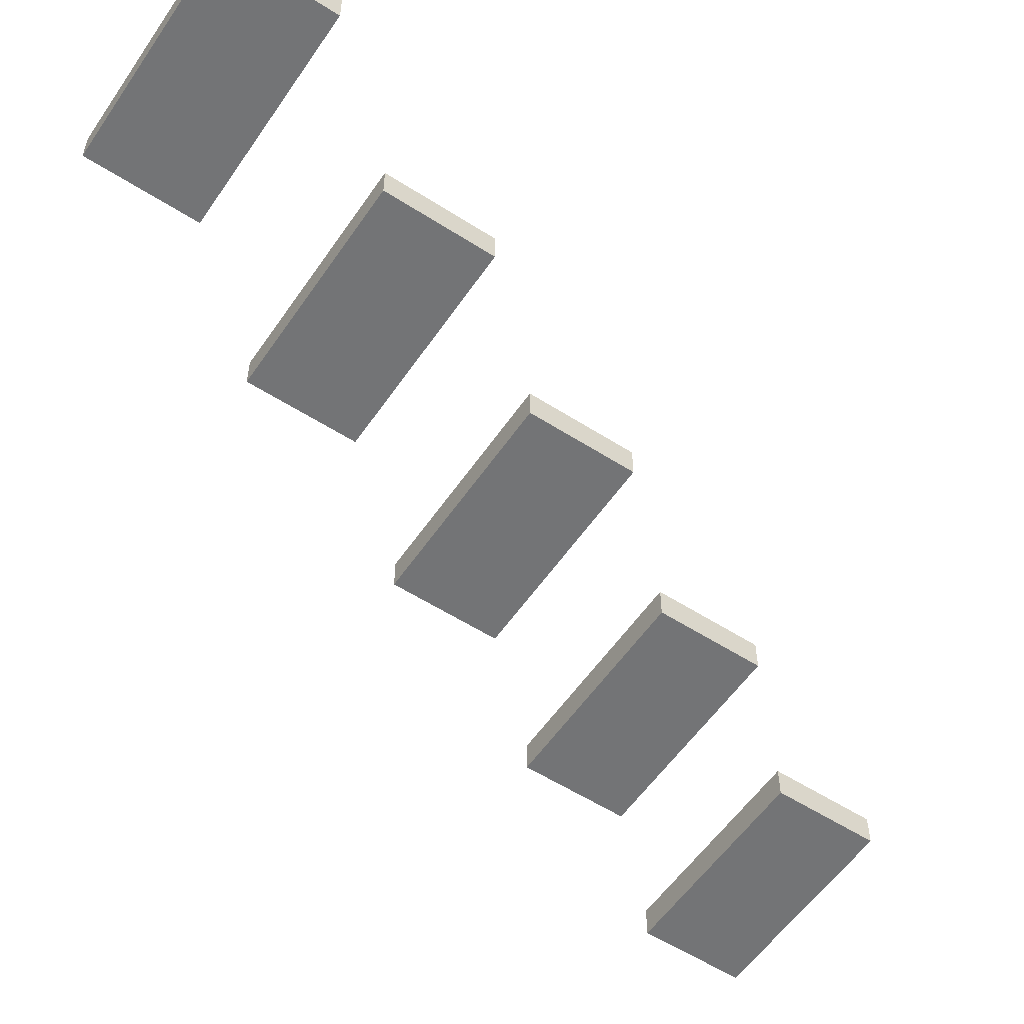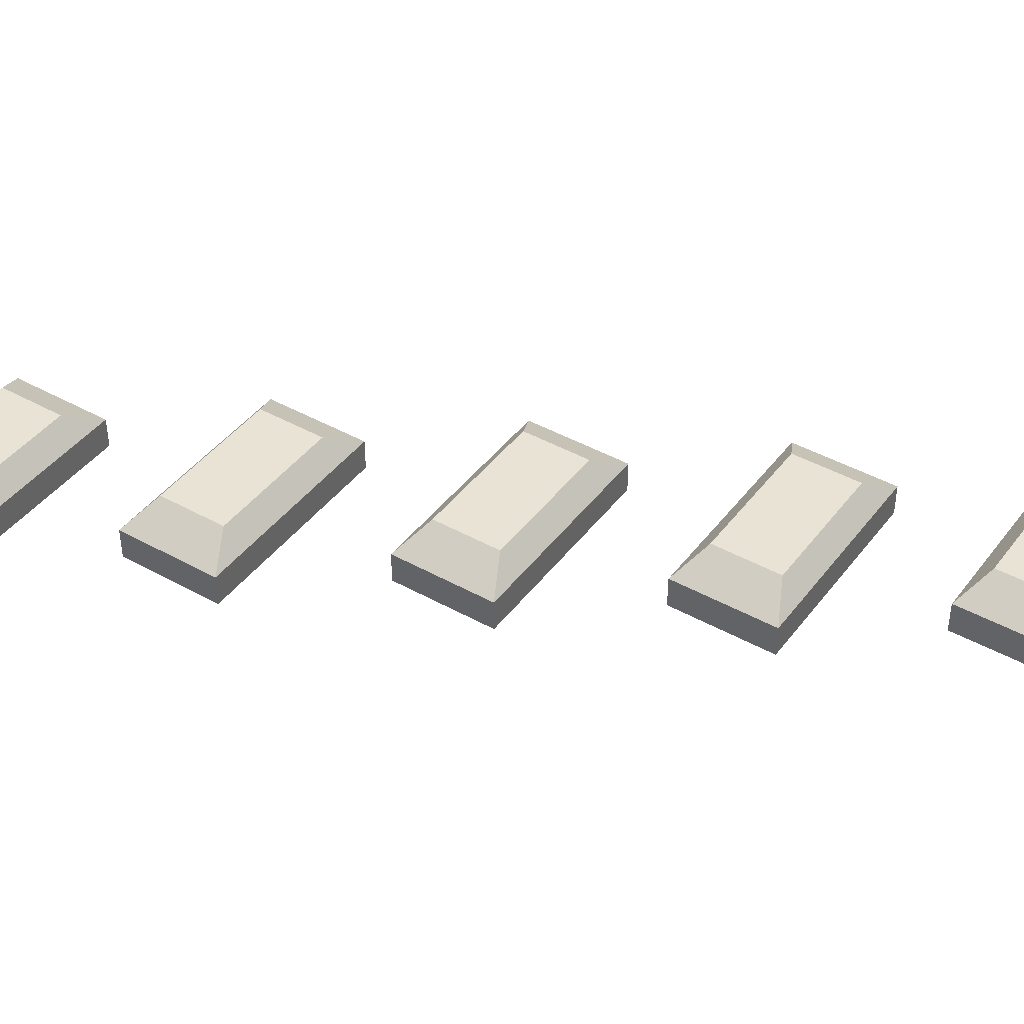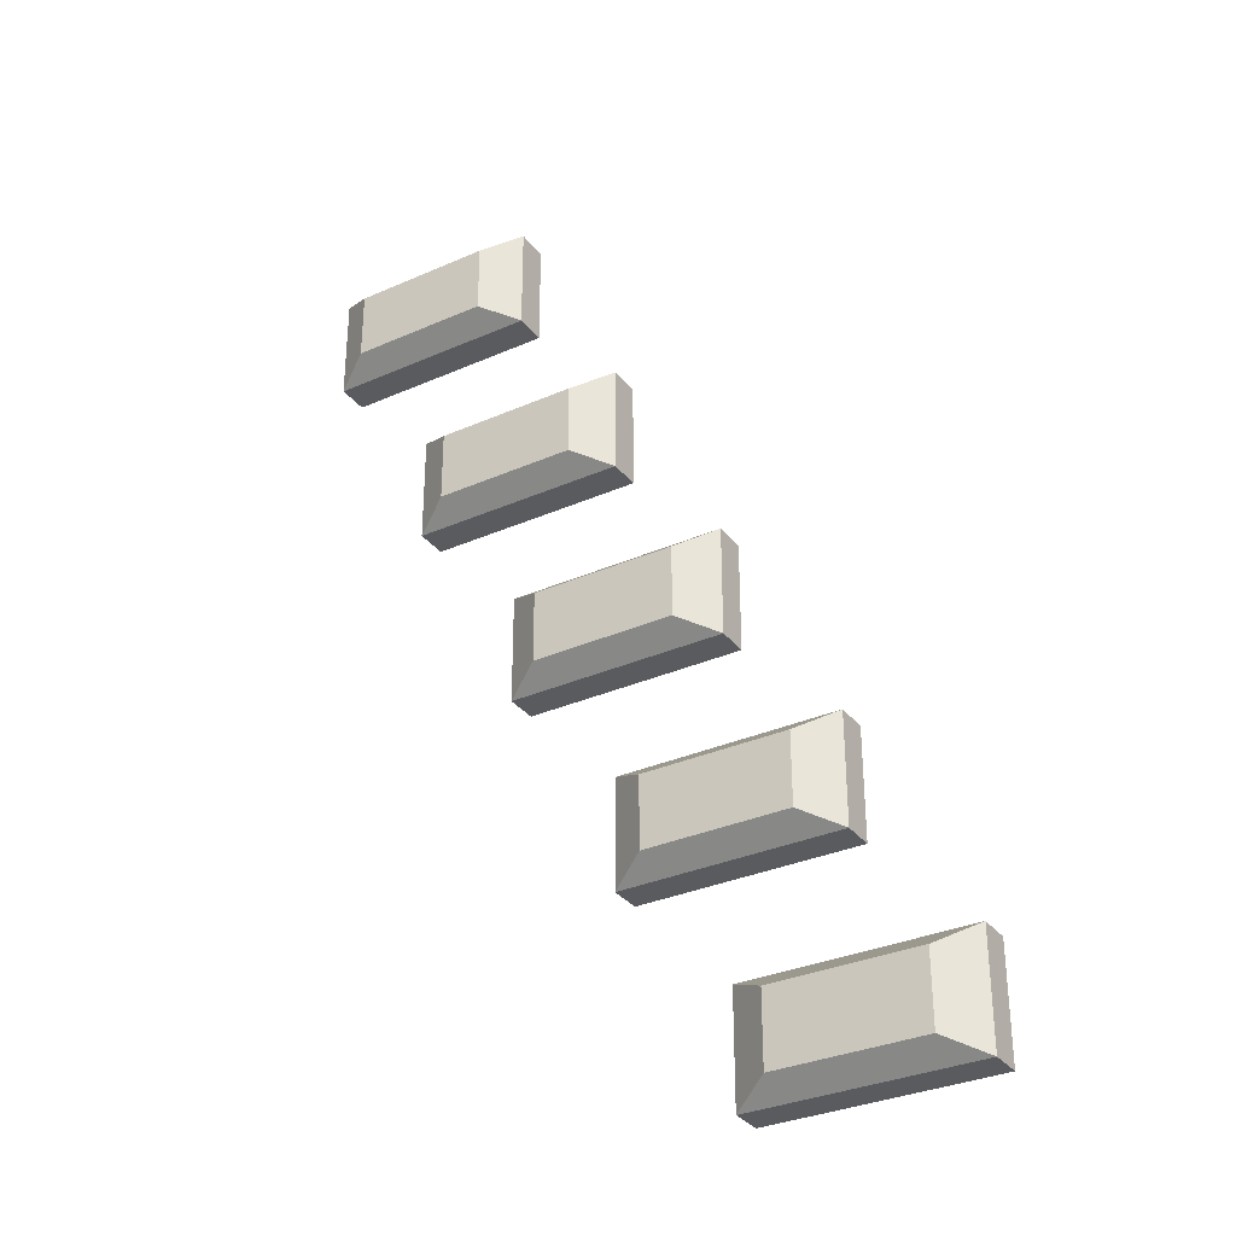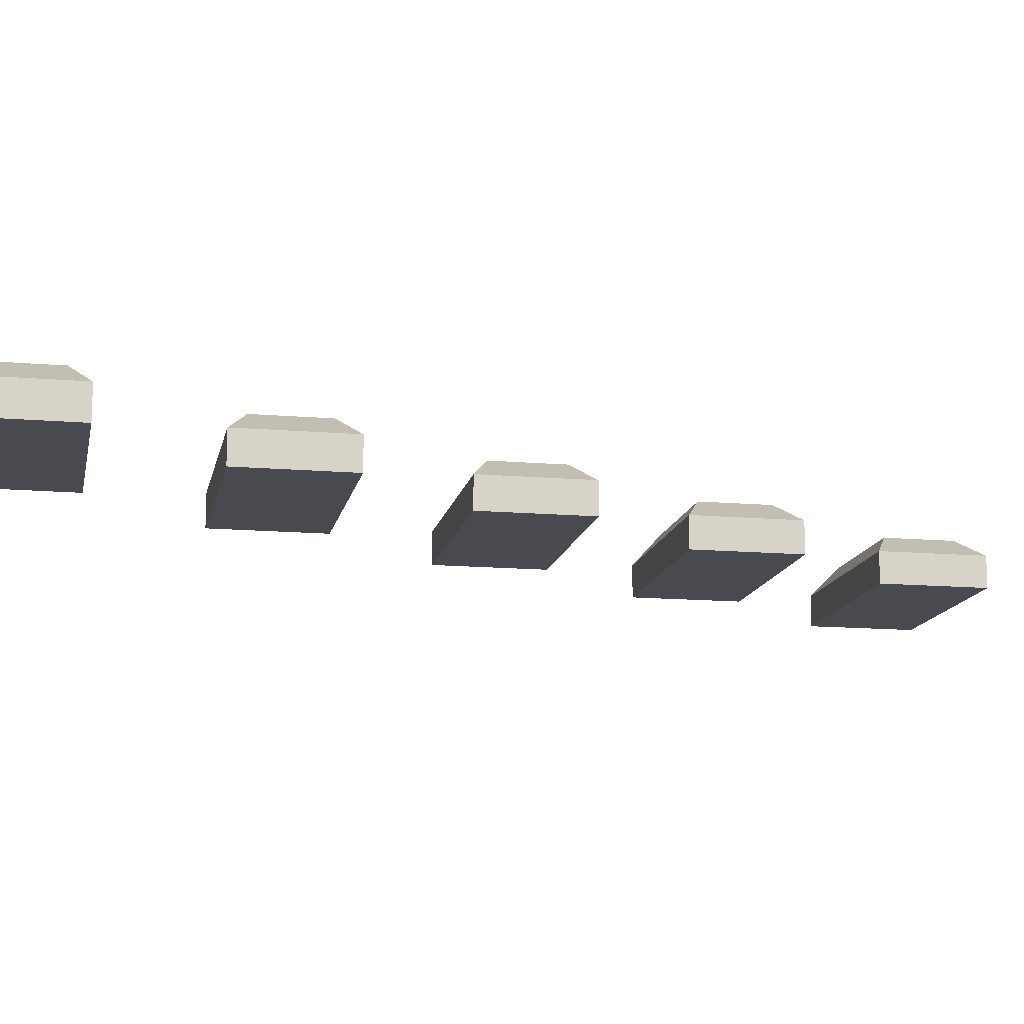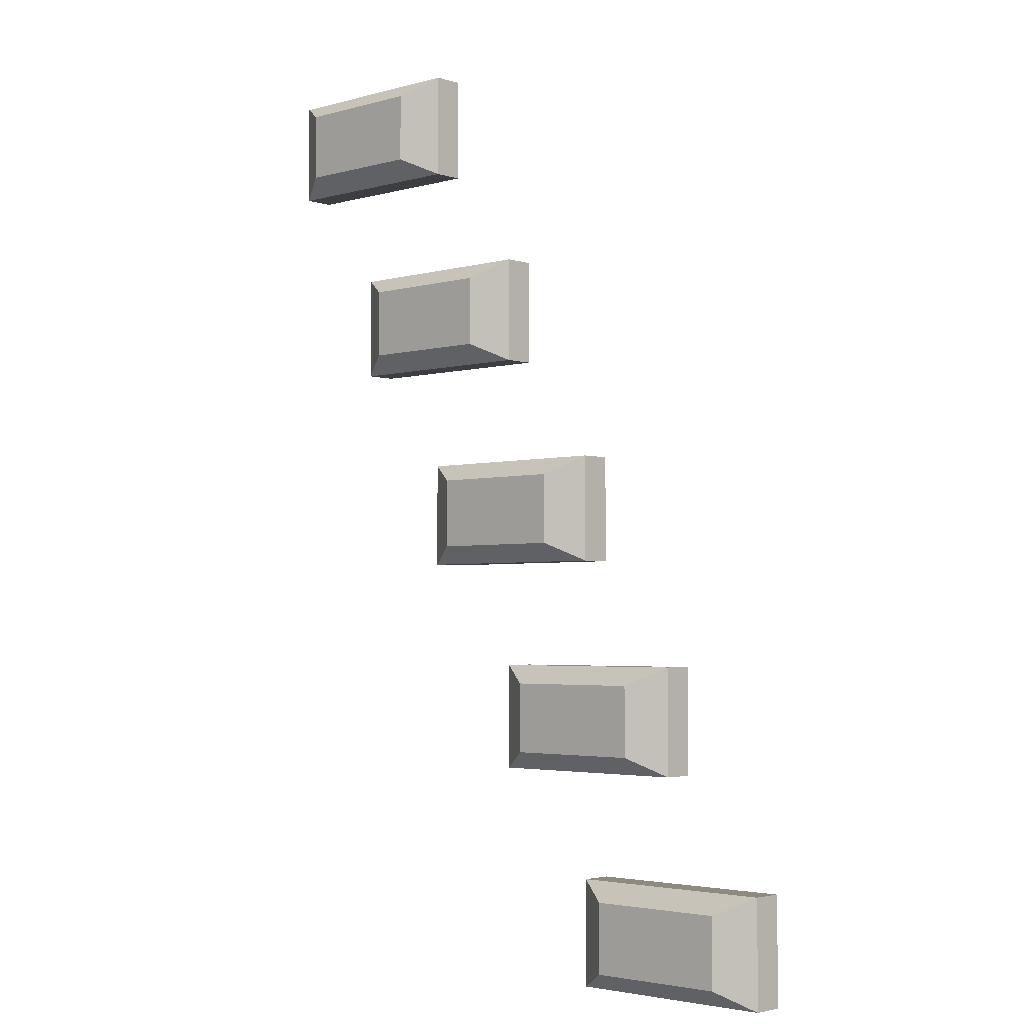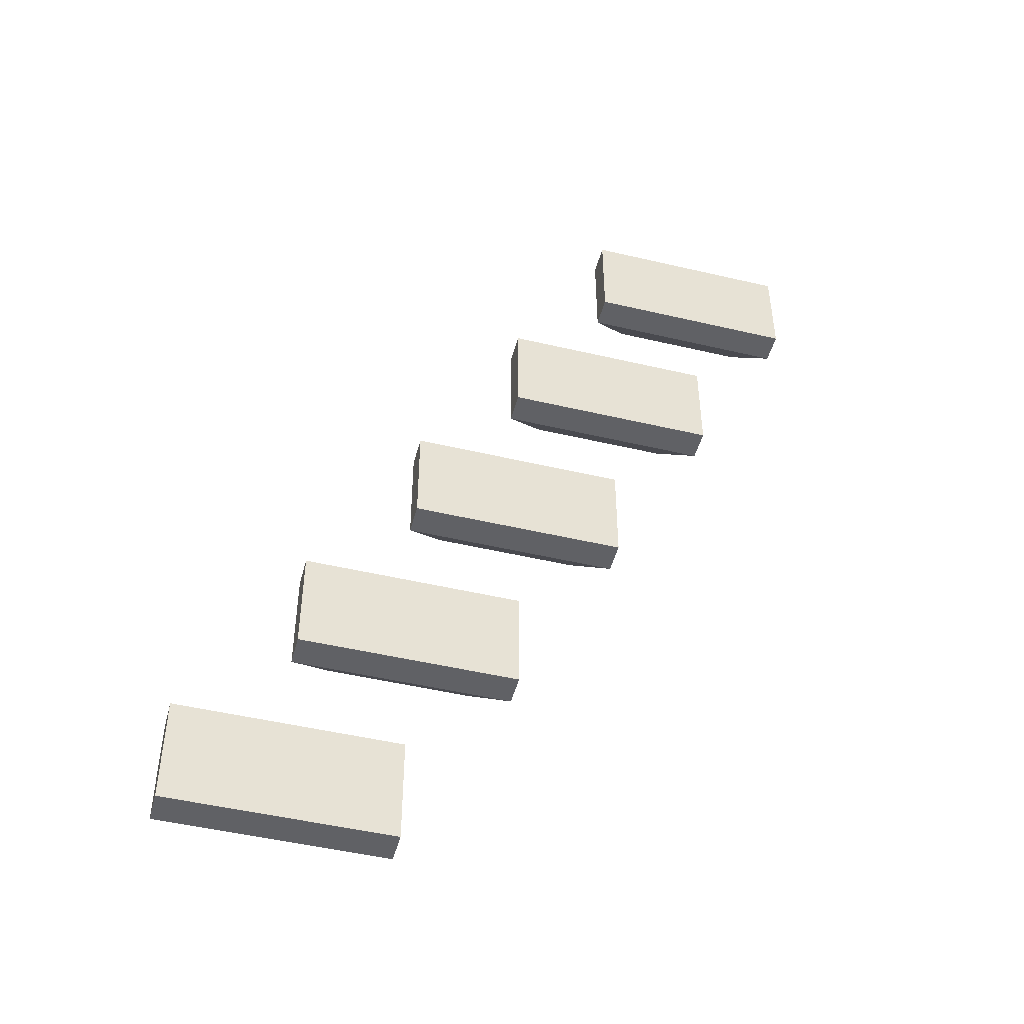
<metadata>
{"format":"obj","ext":"obj","renderer":"f3d","projection":"perspective","resolution":1024,"background":"white","views":[{"elev":-56.2,"azim":-123.9,"up":"+Z"},{"elev":42.3,"azim":-56.1,"up":"+Z"},{"elev":-32.5,"azim":31.6,"up":"+Y"},{"elev":-13.6,"azim":-101.0,"up":"+Z"},{"elev":-3.1,"azim":43.4,"up":"+Y"},{"elev":-48.1,"azim":165.2,"up":"+Y"}]}
</metadata>
<code>
o TijolosConcreto.002_Cube.012
v -2 19.5 -0.5
v -1.315 19.84 0.5
v -2 21.5 -0.5
v -1.315 21.16 0.5
v 2 19.5 -0.5
v 1.315 19.84 0.5
v 2 21.5 -0.5
v 1.315 21.16 0.5
v -2 19.5 0.08698
v -2 21.5 0.08698
v 2 21.5 0.08698
v 2 19.5 0.08698
v 0 15.5 -0.5
v 0.6853 15.84 0.5
v 0 17.5 -0.5
v 0.6853 17.16 0.5
v 4 15.5 -0.5
v 3.315 15.84 0.5
v 4 17.5 -0.5
v 3.315 17.16 0.5
v 0 15.5 0.08698
v 0 17.5 0.08698
v 4 17.5 0.08698
v 4 15.5 0.08698
v 2 11.5 -0.5
v 2.685 11.84 0.5
v 2 13.5 -0.5
v 2.685 13.16 0.5
v 6 11.5 -0.5
v 5.315 11.84 0.5
v 6 13.5 -0.5
v 5.315 13.16 0.5
v 2 11.5 0.08698
v 2 13.5 0.08698
v 6 13.5 0.08698
v 6 11.5 0.08698
v 4 7.5 -0.5
v 4.685 7.843 0.5
v 4 9.5 -0.5
v 4.685 9.157 0.5
v 8 7.5 -0.5
v 7.315 7.843 0.5
v 8 9.5 -0.5
v 7.315 9.157 0.5
v 4 7.5 0.08698
v 4 9.5 0.08698
v 8 9.5 0.08698
v 8 7.5 0.08698
v 6 3.5 -0.5
v 6.685 3.843 0.5
v 6 5.5 -0.5
v 6.685 5.157 0.5
v 10 3.5 -0.5
v 9.315 3.843 0.5
v 10 5.5 -0.5
v 9.315 5.157 0.5
v 6 3.5 0.08698
v 6 5.5 0.08698
v 10 5.5 0.08698
v 10 3.5 0.08698
f 1 9 10 3
f 3 10 11 7
f 7 11 12 5
f 5 12 9 1
f 3 7 5 1
f 8 4 2 6
f 2 4 10 9
f 4 8 11 10
f 8 6 12 11
f 6 2 9 12
f 13 21 22 15
f 15 22 23 19
f 19 23 24 17
f 17 24 21 13
f 15 19 17 13
f 20 16 14 18
f 14 16 22 21
f 16 20 23 22
f 20 18 24 23
f 18 14 21 24
f 25 33 34 27
f 27 34 35 31
f 31 35 36 29
f 29 36 33 25
f 27 31 29 25
f 32 28 26 30
f 26 28 34 33
f 28 32 35 34
f 32 30 36 35
f 30 26 33 36
f 37 45 46 39
f 39 46 47 43
f 43 47 48 41
f 41 48 45 37
f 39 43 41 37
f 44 40 38 42
f 38 40 46 45
f 40 44 47 46
f 44 42 48 47
f 42 38 45 48
f 49 57 58 51
f 51 58 59 55
f 55 59 60 53
f 53 60 57 49
f 51 55 53 49
f 56 52 50 54
f 50 52 58 57
f 52 56 59 58
f 56 54 60 59
f 54 50 57 60

</code>
